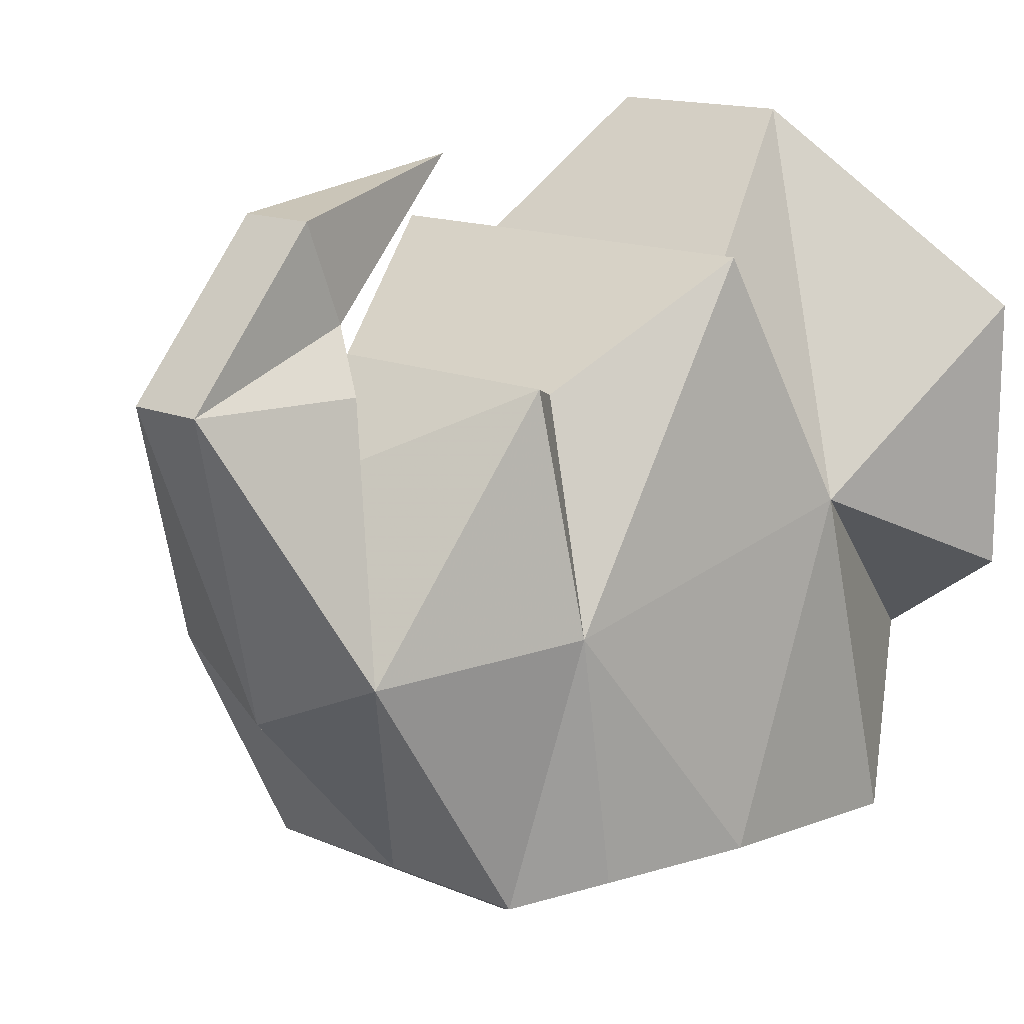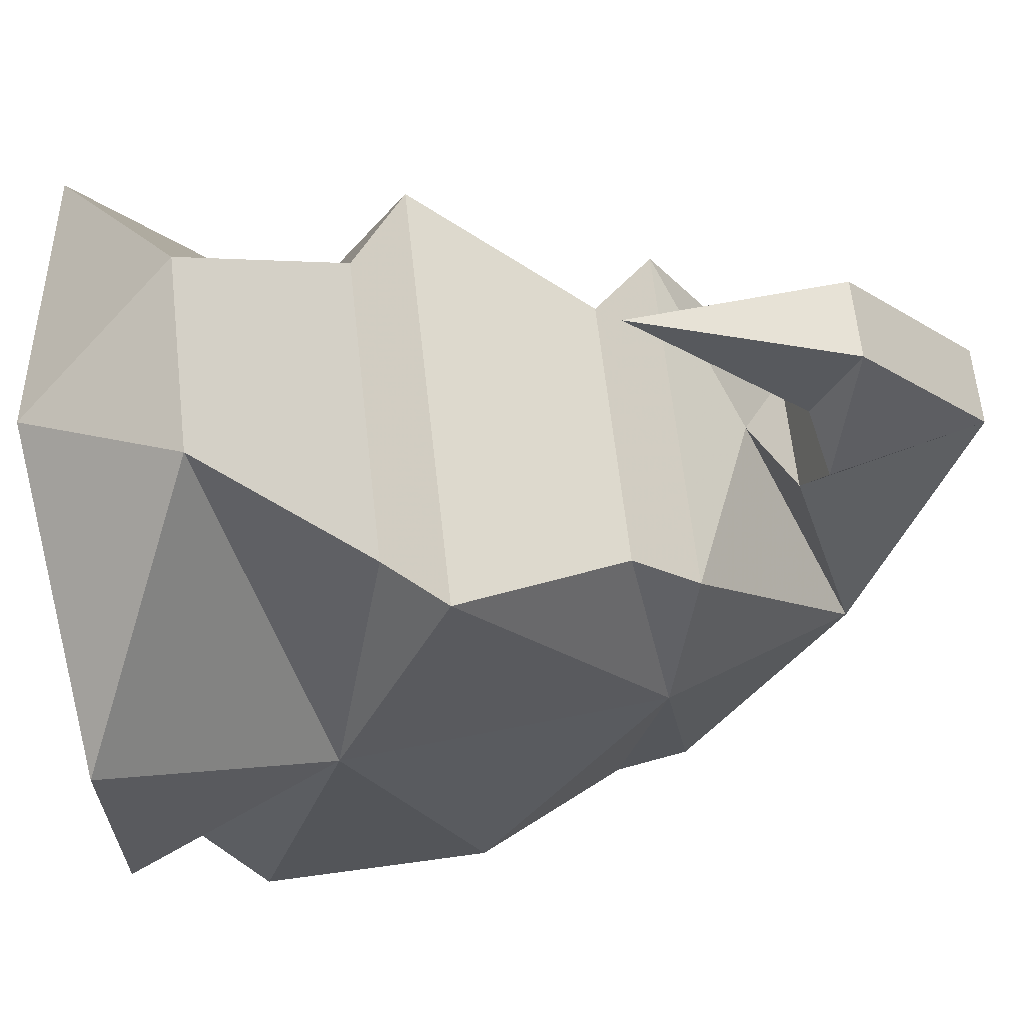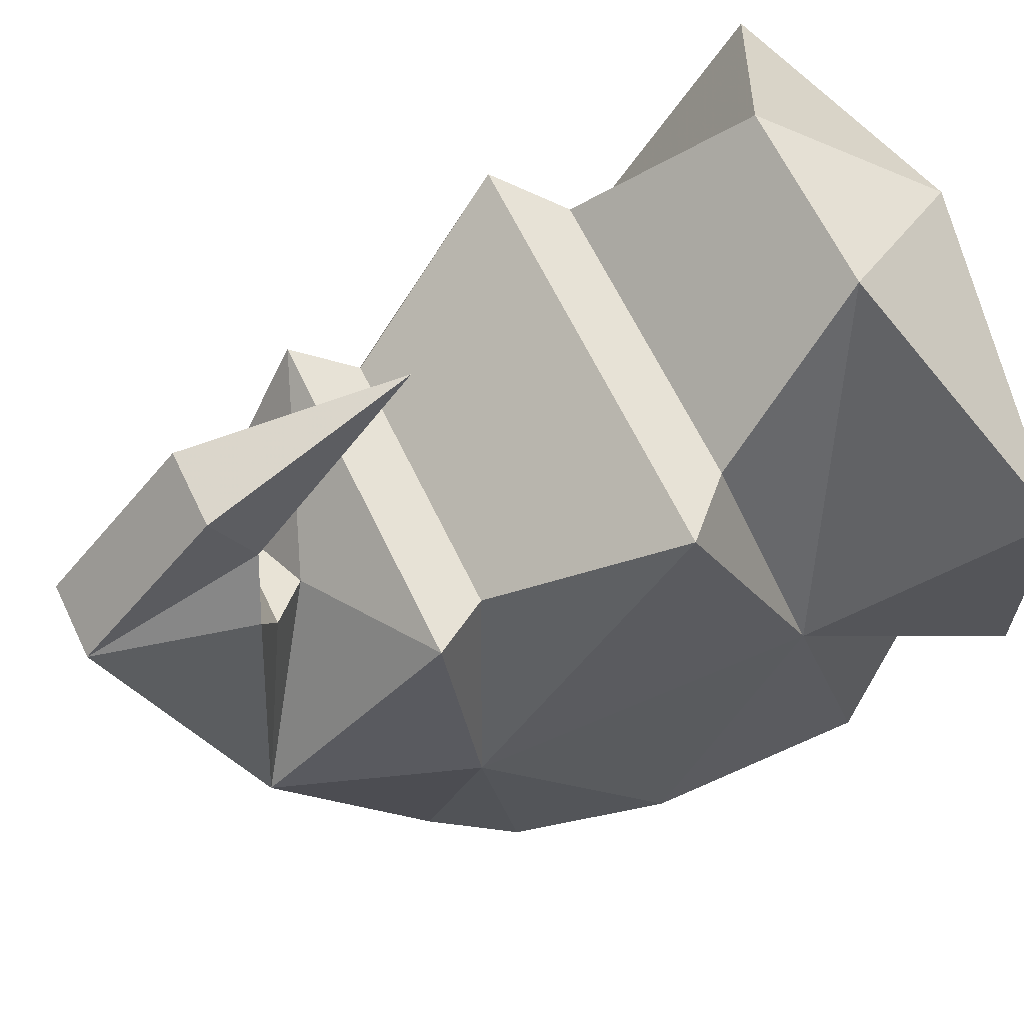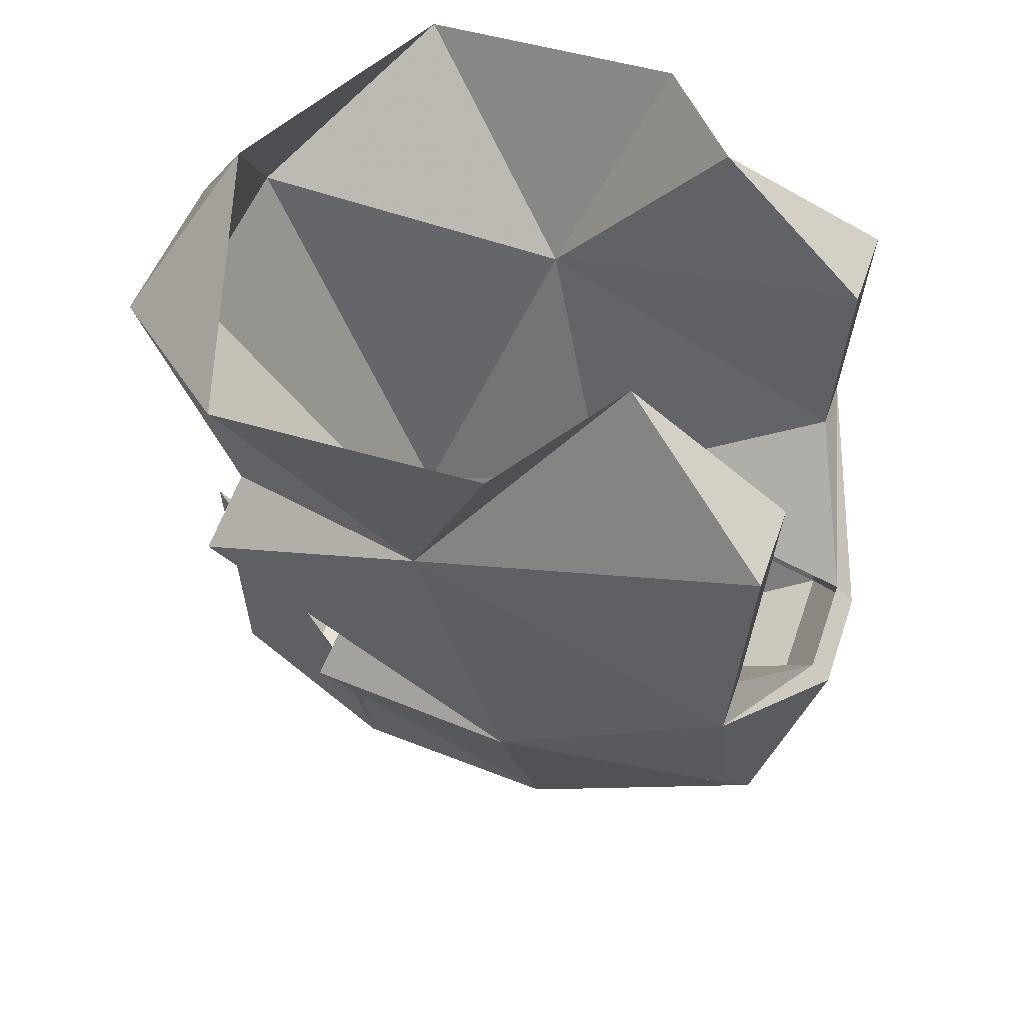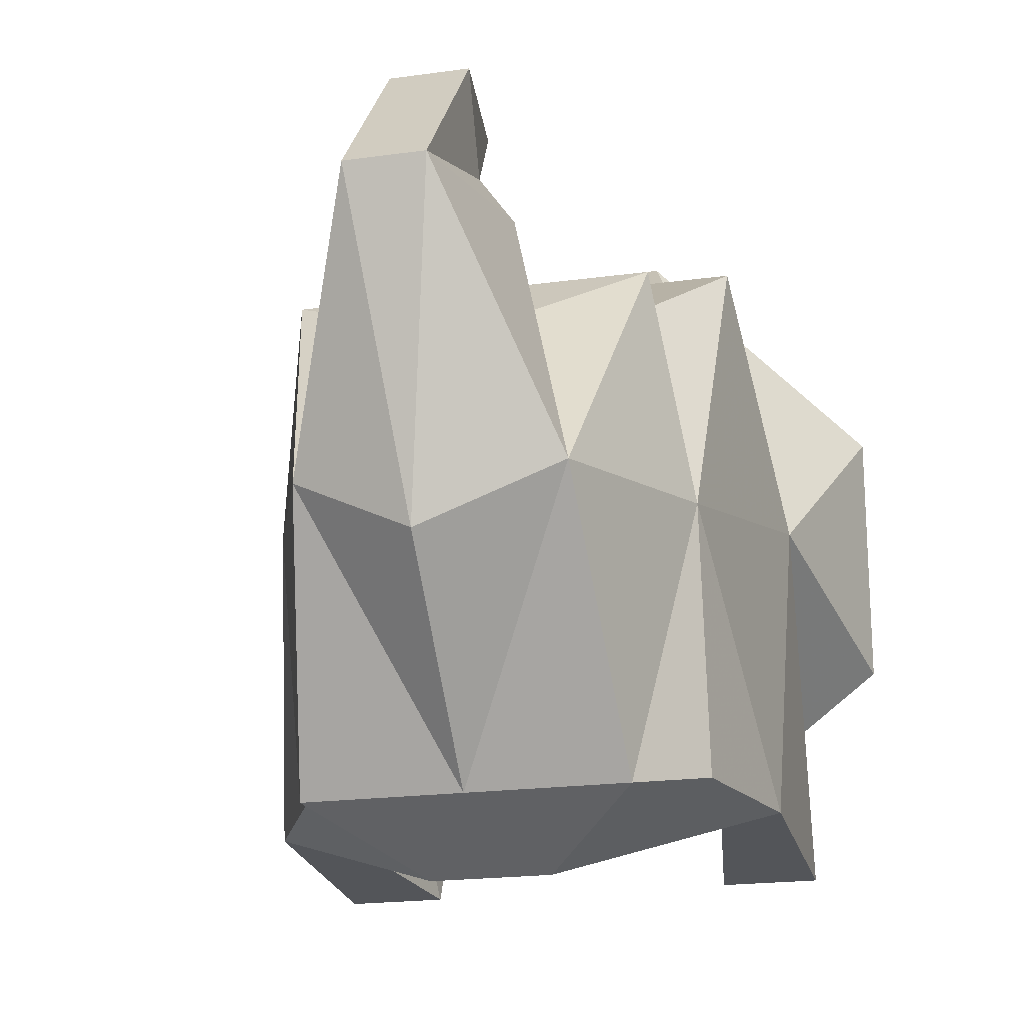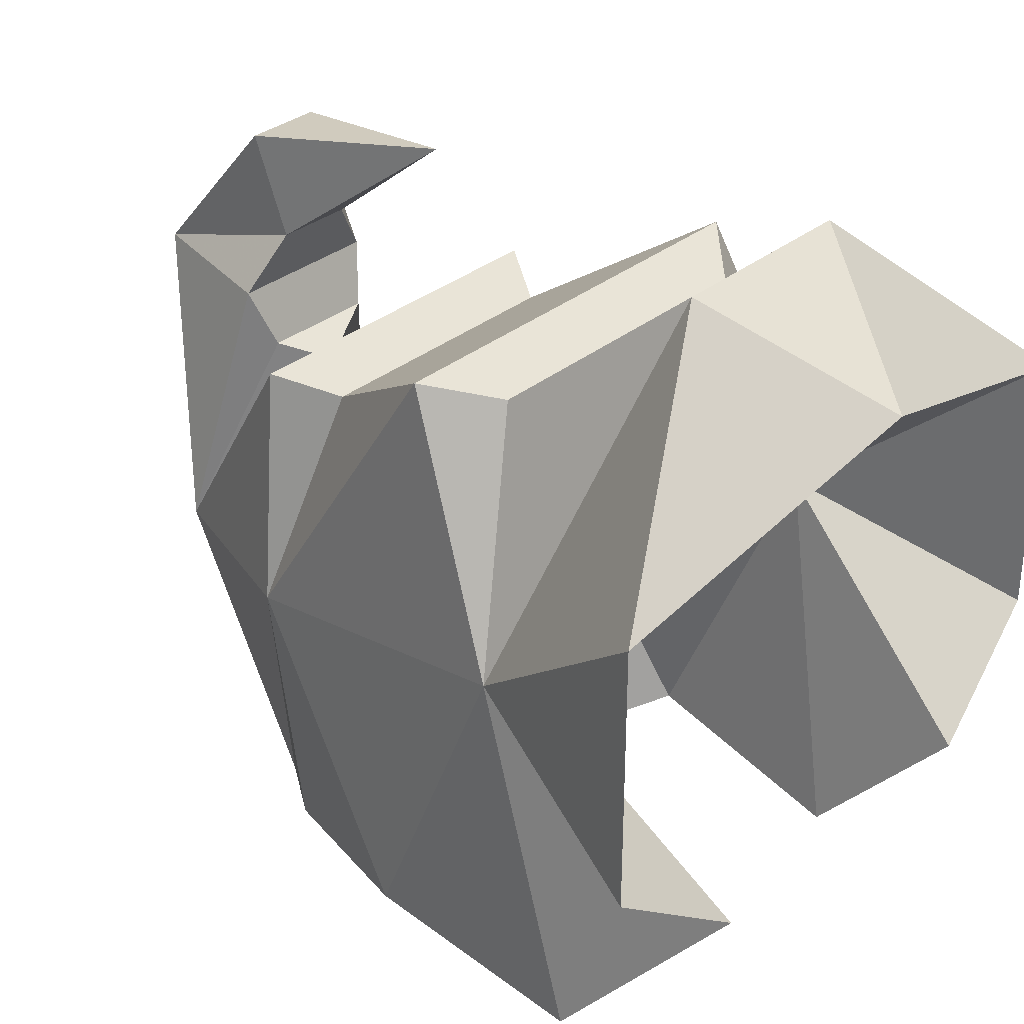
<metadata>
{"format":"obj","ext":"obj","renderer":"f3d","projection":"perspective","resolution":1024,"background":"white","views":[{"elev":14.6,"azim":42.3,"up":"+Z"},{"elev":64.5,"azim":-96.4,"up":"+Z"},{"elev":64.6,"azim":64.3,"up":"+Z"},{"elev":49.1,"azim":108.5,"up":"+Y"},{"elev":-19.8,"azim":14.5,"up":"+Z"},{"elev":33.0,"azim":132.2,"up":"+Z"}]}
</metadata>
<code>
v 0 -1.477 0.125
v -0.01562 -1.547 0.07031
v -0.01562 -1.562 0.1094
v 0.01562 -1.562 0.1094
v 0.01562 -1.547 0.07031
v 0.03125 -1.555 0.04688
v -0.03125 -1.555 0.04688
v -0.01562 -1.617 0.04688
v 0.01562 -1.617 0.04688
v 0.05469 -1.57 -0.05469
v 0.02344 -1.547 0.02344
v -0.02344 -1.547 0.02344
v -0.04688 -1.57 -0.05469
v 0 -1.578 -0.07812
v 0 -1.508 -0.1562
v 0.0625 -1.508 -0.1562
v 0.08594 -1.492 -0.04688
v 0.07031 -1.5 0.04688
v 0.007812 -1.531 0.01562
v -0.07031 -1.5 0.04688
v -0.07812 -1.492 -0.04688
v -0.0625 -1.508 -0.1562
v -0.02344 -1.469 -0.1797
v -0.07031 -1.477 -0.1484
v -0.1016 -1.414 -0.1484
v -0.02344 -1.461 -0.1719
v -0.07812 -1.414 -0.1484
v -0.0625 -1.469 -0.04688
v -0.08594 -1.359 -0.01562
v -0.03906 -1.477 0.03125
v -0.03906 -1.305 0.1016
v 0.03906 -1.477 0.03125
v 0.03906 -1.305 0.1016
v 0.08594 -1.359 -0.01562
v 0.0625 -1.469 -0.04688
v 0.07812 -1.414 -0.1484
v 0.02344 -1.461 -0.1719
v 0.1016 -1.414 -0.1484
v 0.02344 -1.469 -0.1797
v 0.08594 -1.477 -0.1484
v 0.1016 -1.359 -0.01562
v 0.08594 -1.406 0.08594
v 0.05469 -1.477 0.03906
v 0.07031 -1.266 -0.09375
v 0.0625 -1.32 -0.1562
v 0.1016 -1.32 -0.1562
v 0.125 -1.273 -0.05469
v 0.125 -1.273 0.05469
v 0.03906 -1.32 0.1328
v 0.0625 -1.383 0.07812
v -0.08594 -1.406 0.08594
v -0.05469 -1.477 0.03906
v -0.1016 -1.359 -0.01562
v -0.07031 -1.266 -0.09375
v -0.1016 -1.32 -0.1562
v -0.125 -1.273 -0.05469
v -0.0625 -1.32 -0.1562
v -0.125 -1.273 0.05469
v 0 -1.258 0.09375
v -0.03906 -1.32 0.1328
v -0.0625 -1.383 0.07812
f 1 2 3
f 1 4 5
f 1 5 2
f 2 5 6
f 2 6 7
f 2 7 3
f 3 7 8
f 4 9 5
f 5 9 6
f 6 9 10
f 6 10 11
f 6 11 7
f 7 11 12
f 7 12 8
f 8 12 13
f 8 13 14
f 9 14 10
f 10 14 15
f 10 15 16
f 10 16 17
f 10 17 18
f 10 18 19
f 13 19 20
f 13 20 21
f 13 21 22
f 13 22 15
f 13 15 14
f 23 22 24
f 23 24 25
f 26 27 28
f 28 27 29
f 28 29 30
f 30 29 31
f 30 31 32
f 32 31 33
f 32 33 34
f 32 34 35
f 35 34 36
f 35 36 37
f 23 39 15
f 23 15 22
f 16 39 40
f 16 40 17
f 17 40 38
f 17 38 41
f 17 41 42
f 17 42 43
f 18 20 19
f 39 16 15
f 44 45 34
f 44 34 47
f 44 47 41
f 44 41 46
f 46 41 38
f 45 36 34
f 47 48 41
f 41 48 49
f 41 49 50
f 42 51 52
f 42 52 43
f 21 52 51
f 21 51 53
f 21 53 25
f 21 25 24
f 21 24 22
f 54 55 53
f 54 53 56
f 54 56 29
f 54 29 57
f 53 58 56
f 56 58 29
f 29 58 31
f 31 58 59
f 31 59 33
f 33 59 48
f 33 48 34
f 34 48 47
f 27 57 29
f 39 38 40
f 60 49 59
f 60 59 58
f 60 58 53
f 60 53 61
f 60 61 49
f 49 61 50
f 59 49 48
f 53 55 25
f 1 3 4
f 3 8 4
f 4 8 9
f 8 14 9
f 10 19 11
f 11 19 12
f 12 19 13
f 23 25 26
f 23 26 25
f 25 26 27
f 25 27 26
f 37 36 38
f 37 38 36
f 38 37 39
f 38 39 37
f 37 39 23
f 37 23 26
f 17 43 18
f 18 43 20
f 44 45 46
f 44 46 45
f 46 38 45
f 45 38 36
f 41 50 42
f 42 50 51
f 43 52 20
f 20 52 21
f 54 57 55
f 54 55 57
f 27 25 55
f 27 55 57
f 50 61 51
f 51 61 53

</code>
